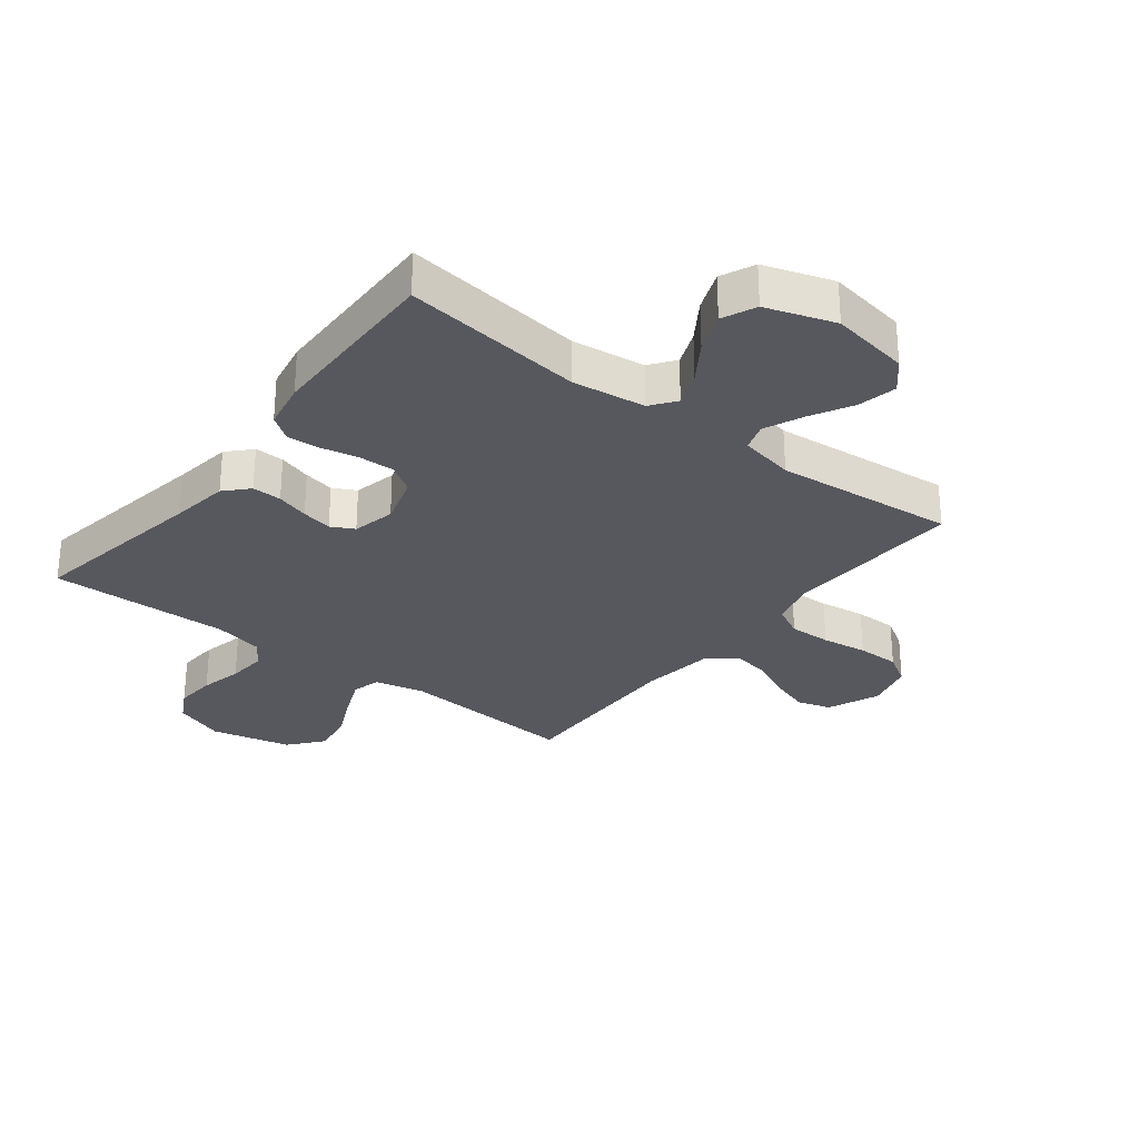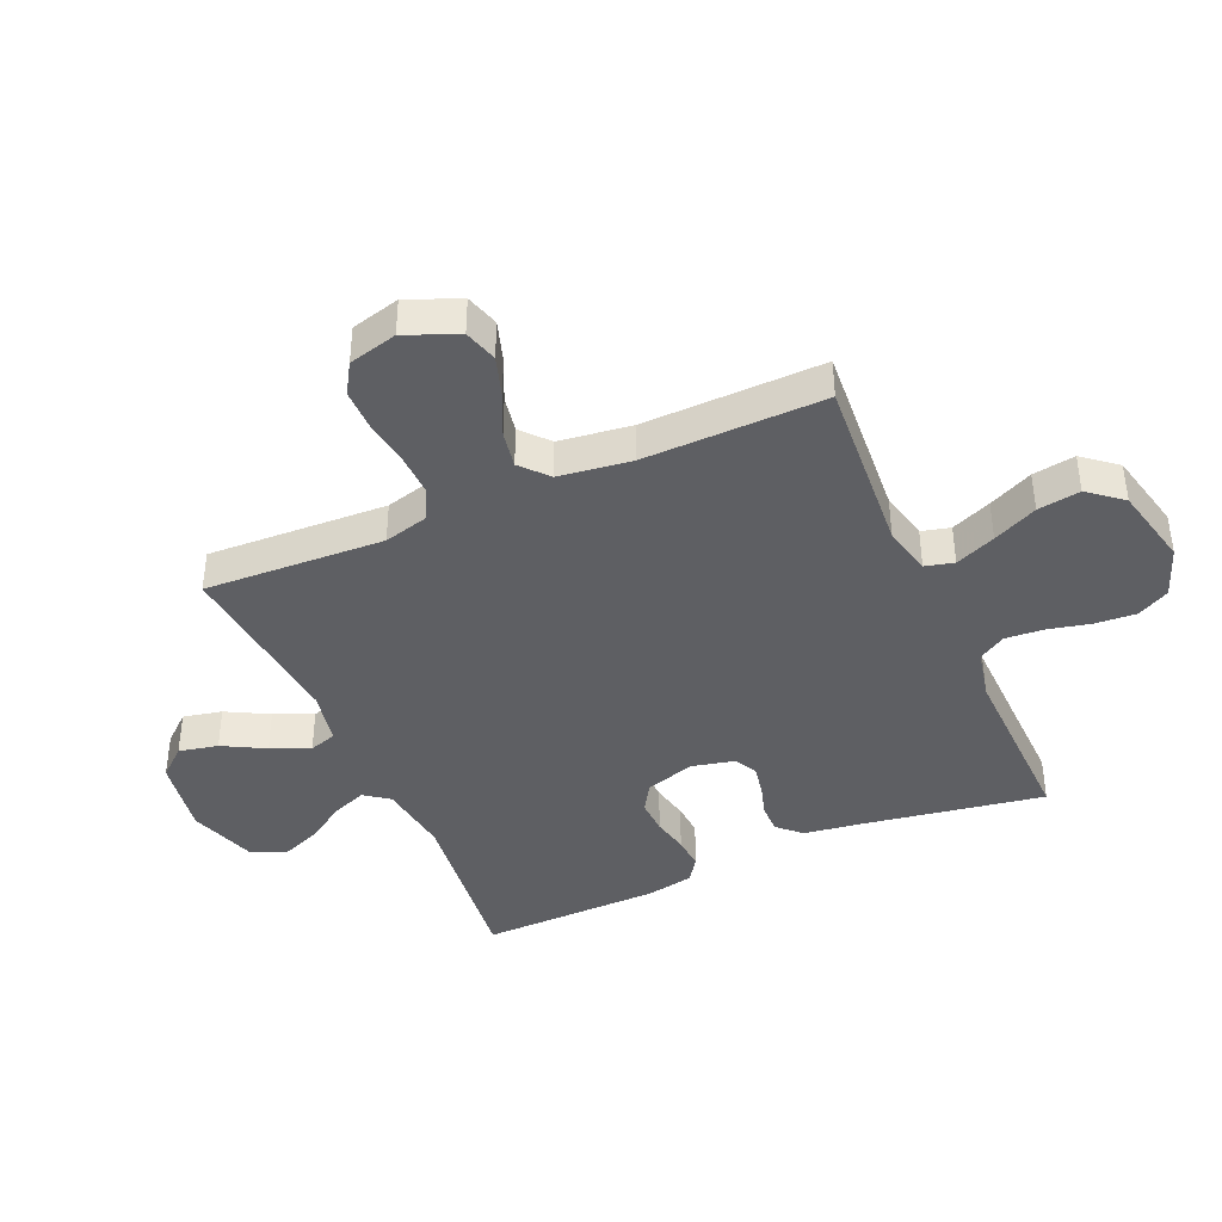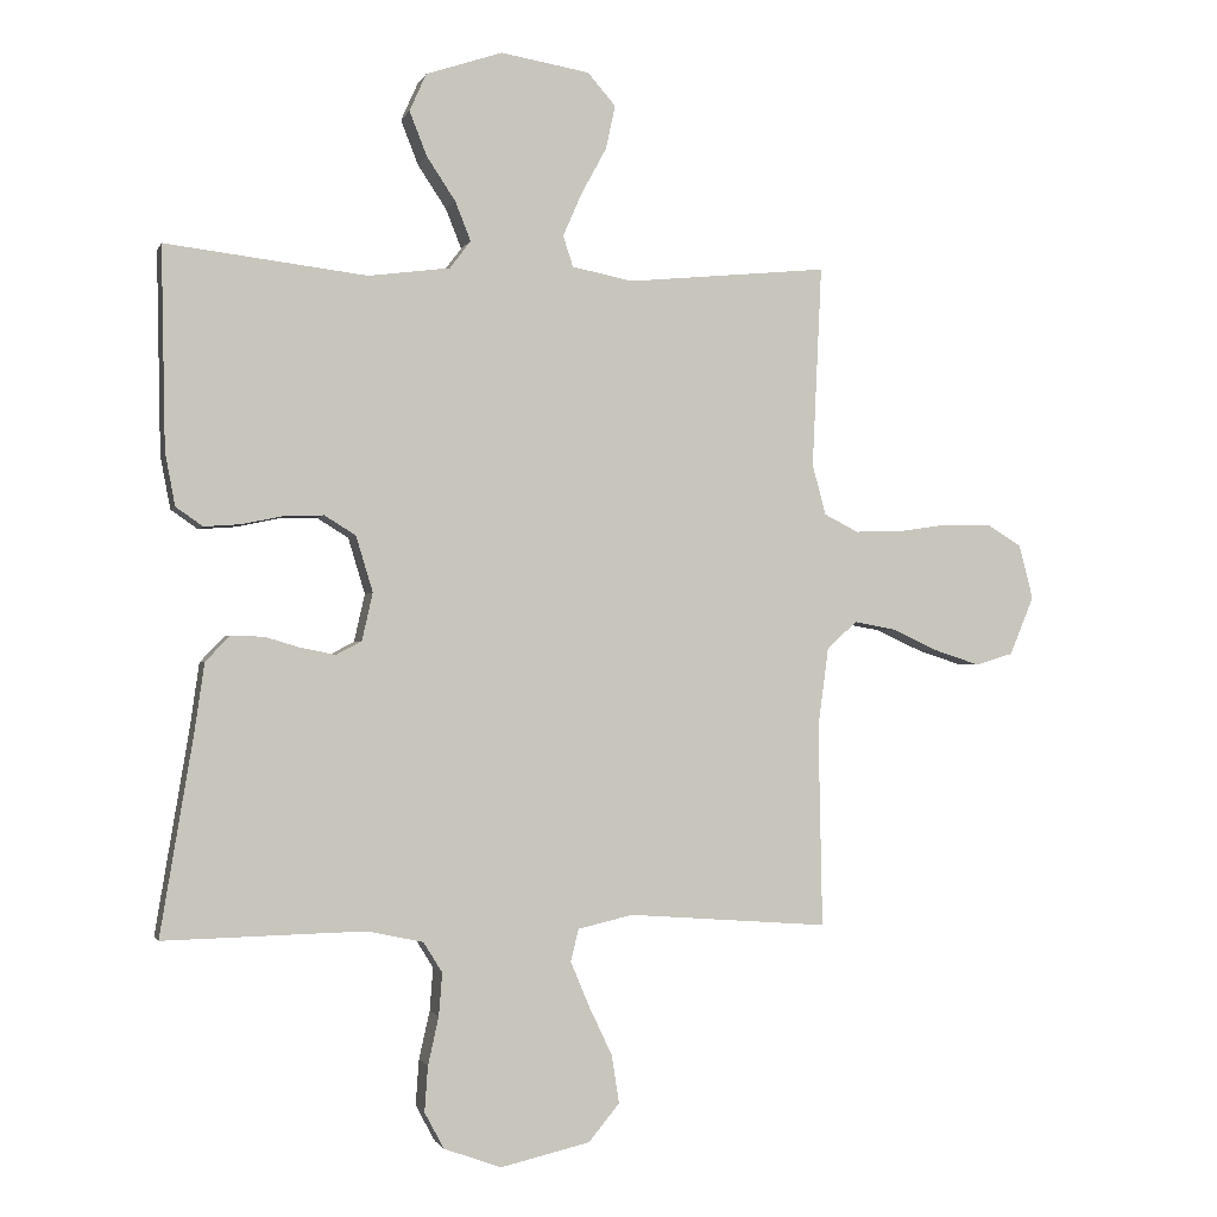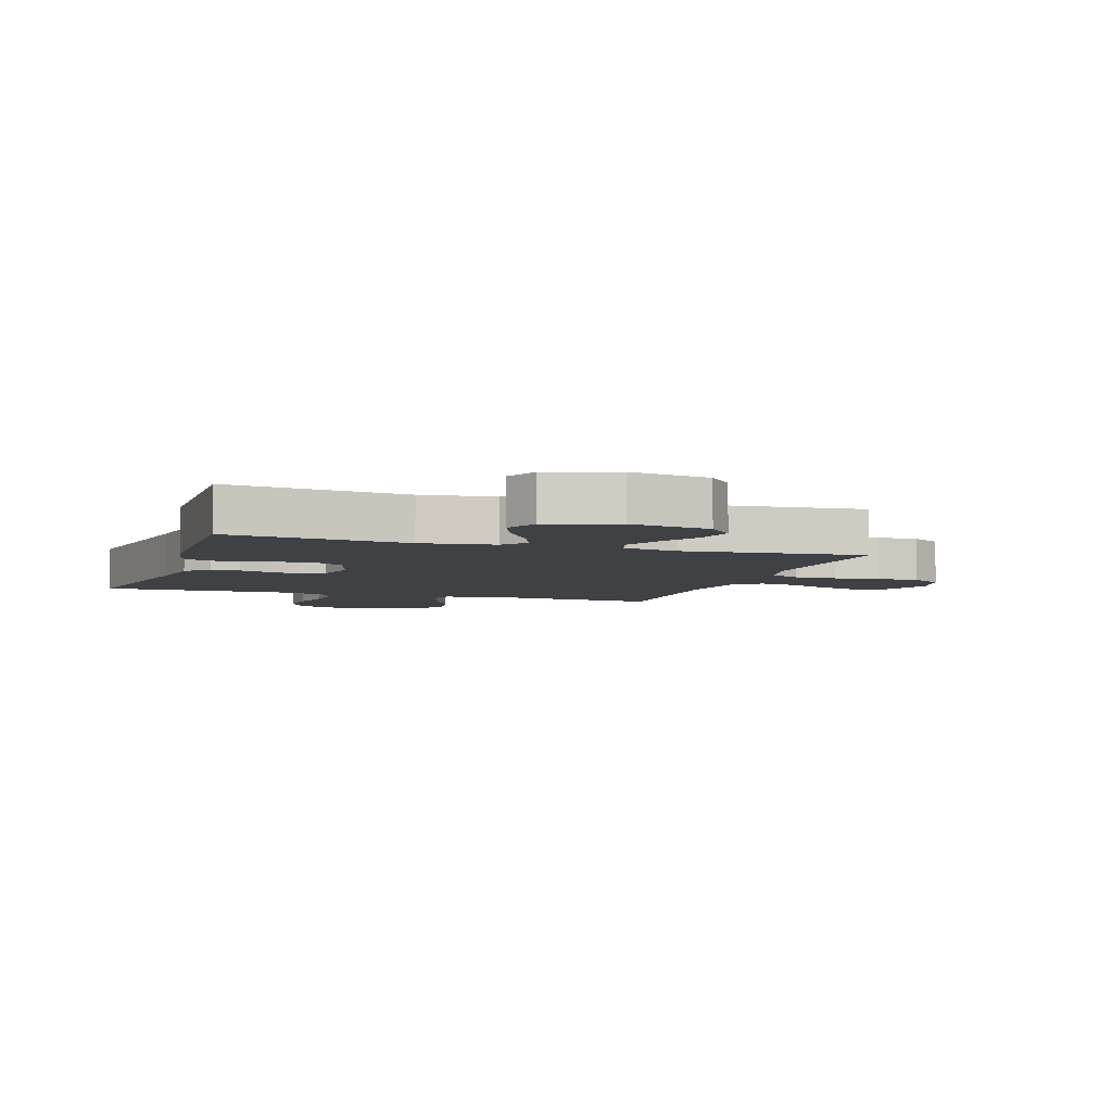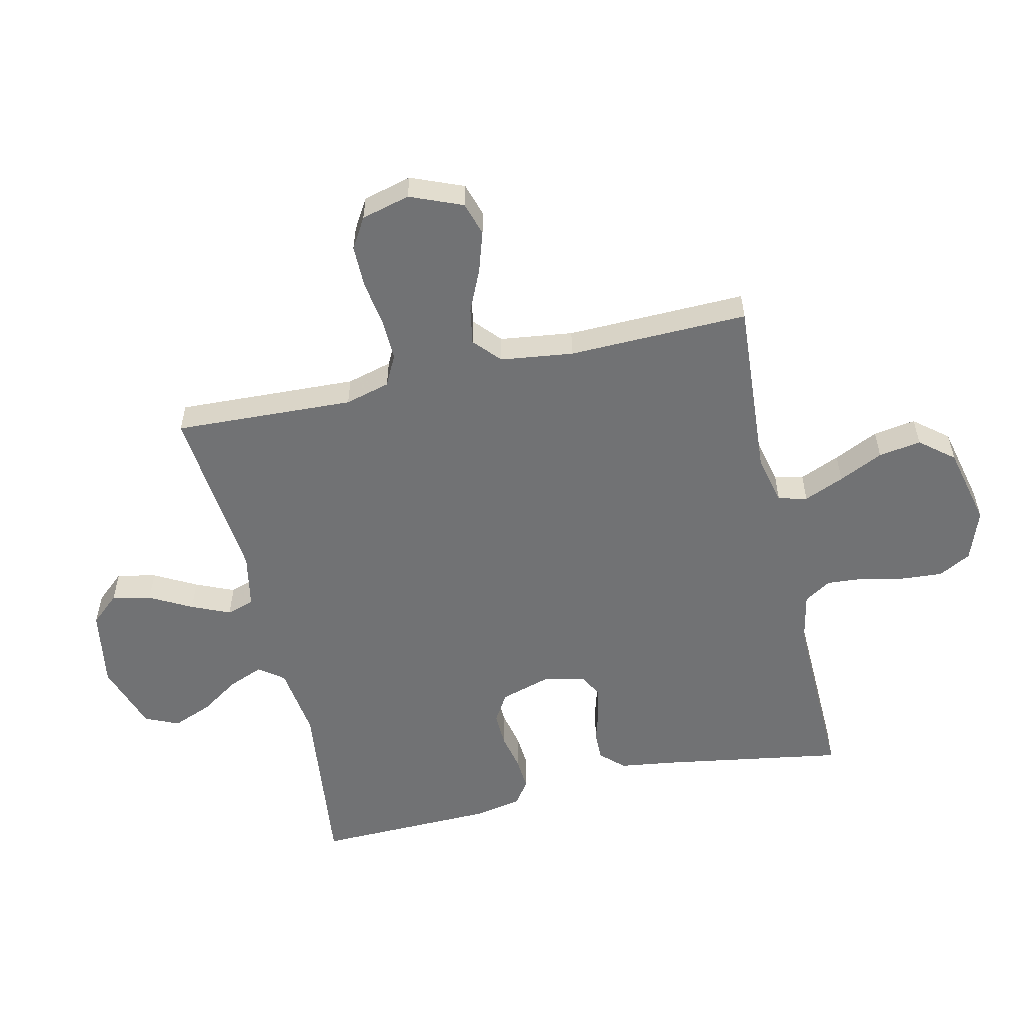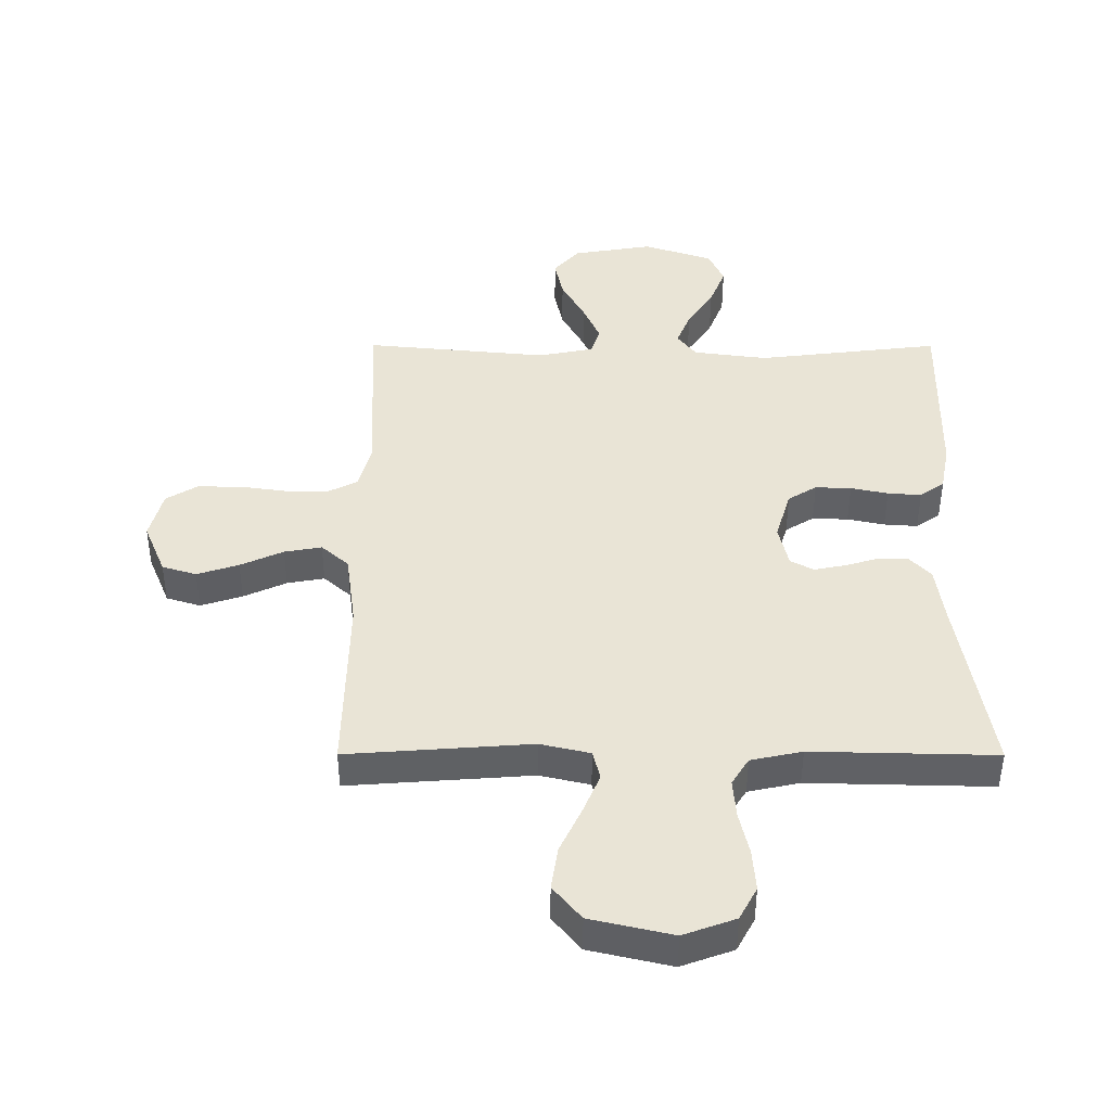
<metadata>
{"format":"obj","ext":"obj","renderer":"f3d","projection":"perspective","resolution":1024,"background":"white","views":[{"elev":-28.9,"azim":-37.9,"up":"+Y"},{"elev":-40.7,"azim":113.7,"up":"+Y"},{"elev":-1.5,"azim":-14.7,"up":"+Z"},{"elev":-5.3,"azim":-18.3,"up":"+Y"},{"elev":-55.5,"azim":103.0,"up":"+Y"},{"elev":-47.5,"azim":179.9,"up":"+Z"}]}
</metadata>
<code>
v 0.5 0.07 -0.5
v 0.2 0.07 -0.478
v 0.118 0.07 -0.497
v 0.106 0.07 -0.545
v 0.134 0.07 -0.612
v 0.169 0.07 -0.686
v 0.18 0.07 -0.757
v 0.134 0.07 -0.813
v 0 0.07 -0.844
v -0.085 0.07 -0.813
v -0.114 0.07 -0.759
v -0.109 0.07 -0.691
v -0.093 0.07 -0.62
v -0.088 0.07 -0.556
v -0.116 0.07 -0.511
v -0.2 0.07 -0.493
v -0.5 0.07 -0.5
v -0.45 0.07 -0.2
v -0.436 0.07 -0.102
v -0.4 0.07 -0.064
v -0.351 0.07 -0.065
v -0.297 0.07 -0.081
v -0.246 0.07 -0.091
v -0.208 0.07 -0.071
v -0.192 0.07 0
v -0.217 0.07 0.083
v -0.264 0.07 0.112
v -0.323 0.07 0.11
v -0.384 0.07 0.097
v -0.439 0.07 0.093
v -0.479 0.07 0.121
v -0.494 0.07 0.2
v -0.5 0.07 0.5
v -0.2 0.07 0.464
v -0.078 0.07 0.48
v -0.047 0.07 0.521
v -0.07 0.07 0.579
v -0.113 0.07 0.644
v -0.139 0.07 0.71
v -0.114 0.07 0.766
v 0 0.07 0.804
v 0.132 0.07 0.782
v 0.174 0.07 0.734
v 0.16 0.07 0.669
v 0.122 0.07 0.599
v 0.094 0.07 0.535
v 0.109 0.07 0.489
v 0.2 0.07 0.471
v 0.5 0.07 0.5
v 0.486 0.07 0.2
v 0.506 0.07 0.125
v 0.557 0.07 0.099
v 0.627 0.07 0.101
v 0.703 0.07 0.112
v 0.774 0.07 0.112
v 0.825 0.07 0.081
v 0.846 0.07 0
v 0.81 0.07 -0.087
v 0.754 0.07 -0.104
v 0.686 0.07 -0.082
v 0.616 0.07 -0.05
v 0.555 0.07 -0.039
v 0.51 0.07 -0.079
v 0.494 0.07 -0.2
v 0.5 0 -0.5
v 0.2 0 -0.478
v 0.118 0 -0.497
v 0.106 0 -0.545
v 0.134 0 -0.612
v 0.169 0 -0.686
v 0.18 0 -0.757
v 0.134 0 -0.813
v 0 0 -0.844
v -0.085 0 -0.813
v -0.114 0 -0.759
v -0.109 0 -0.691
v -0.093 0 -0.62
v -0.088 0 -0.556
v -0.116 0 -0.511
v -0.2 0 -0.493
v -0.5 0 -0.5
v -0.45 0 -0.2
v -0.436 0 -0.102
v -0.4 0 -0.064
v -0.351 0 -0.065
v -0.297 0 -0.081
v -0.246 0 -0.091
v -0.208 0 -0.071
v -0.192 0 0
v -0.217 0 0.083
v -0.264 0 0.112
v -0.323 0 0.11
v -0.384 0 0.097
v -0.439 0 0.093
v -0.479 0 0.121
v -0.494 0 0.2
v -0.5 0 0.5
v -0.2 0 0.464
v -0.078 0 0.48
v -0.047 0 0.521
v -0.07 0 0.579
v -0.113 0 0.644
v -0.139 0 0.71
v -0.114 0 0.766
v 0 0 0.804
v 0.132 0 0.782
v 0.174 0 0.734
v 0.16 0 0.669
v 0.122 0 0.599
v 0.094 0 0.535
v 0.109 0 0.489
v 0.2 0 0.471
v 0.5 0 0.5
v 0.486 0 0.2
v 0.506 0 0.125
v 0.557 0 0.099
v 0.627 0 0.101
v 0.703 0 0.112
v 0.774 0 0.112
v 0.825 0 0.081
v 0.846 0 0
v 0.81 0 -0.087
v 0.754 0 -0.104
v 0.686 0 -0.082
v 0.616 0 -0.05
v 0.555 0 -0.039
v 0.51 0 -0.079
v 0.494 0 -0.2
f 59 60 61
f 58 59 61
f 57 58 61
f 56 57 61
f 55 56 61
f 54 55 61
f 53 54 61
f 52 53 61 62
f 51 52 62 63
f 48 49 50
f 51 63 64
f 50 51 64
f 48 50 64
f 47 48 64
f 43 44 45
f 42 43 45
f 41 42 45
f 40 41 45
f 39 40 45
f 38 39 45
f 37 38 45
f 36 37 45 46
f 35 36 46 47
f 32 33 34
f 31 32 34
f 30 31 34
f 29 30 34
f 28 29 34
f 34 35 47
f 28 34 47
f 27 28 47
f 20 21 22
f 19 20 22
f 18 19 22
f 18 22 23
f 17 18 23
f 16 17 23
f 15 16 23 24
f 11 12 13
f 10 11 13
f 9 10 13
f 8 9 13
f 7 8 13
f 6 7 13
f 5 6 13
f 4 5 13 14
f 15 24 25
f 14 15 25
f 4 14 25
f 3 4 25
f 26 27 47 64
f 25 26 64
f 3 25 64
f 2 3 64
f 1 2 64
f 125 124 123
f 125 123 122
f 125 122 121
f 125 121 120
f 125 120 119
f 125 119 118
f 125 118 117
f 126 125 117 116
f 127 126 116 115
f 114 113 112
f 128 127 115
f 128 115 114
f 128 114 112
f 128 112 111
f 109 108 107
f 109 107 106
f 109 106 105
f 109 105 104
f 109 104 103
f 109 103 102
f 109 102 101
f 110 109 101 100
f 111 110 100 99
f 98 97 96
f 98 96 95
f 98 95 94
f 98 94 93
f 98 93 92
f 111 99 98
f 111 98 92
f 111 92 91
f 86 85 84
f 86 84 83
f 86 83 82
f 87 86 82
f 87 82 81
f 87 81 80
f 88 87 80 79
f 77 76 75
f 77 75 74
f 77 74 73
f 77 73 72
f 77 72 71
f 77 71 70
f 77 70 69
f 78 77 69 68
f 89 88 79
f 89 79 78
f 89 78 68
f 89 68 67
f 128 111 91 90
f 128 90 89
f 128 89 67
f 128 67 66
f 128 66 65
f 1 65 66 2
f 2 66 67 3
f 3 67 68 4
f 4 68 69 5
f 5 69 70 6
f 6 70 71 7
f 7 71 72 8
f 8 72 73 9
f 9 73 74 10
f 10 74 75 11
f 11 75 76 12
f 12 76 77 13
f 13 77 78 14
f 14 78 79 15
f 15 79 80 16
f 16 80 81 17
f 17 81 82 18
f 18 82 83 19
f 19 83 84 20
f 20 84 85 21
f 21 85 86 22
f 22 86 87 23
f 23 87 88 24
f 24 88 89 25
f 25 89 90 26
f 26 90 91 27
f 27 91 92 28
f 28 92 93 29
f 29 93 94 30
f 30 94 95 31
f 31 95 96 32
f 32 96 97 33
f 33 97 98 34
f 34 98 99 35
f 35 99 100 36
f 36 100 101 37
f 37 101 102 38
f 38 102 103 39
f 39 103 104 40
f 40 104 105 41
f 41 105 106 42
f 42 106 107 43
f 43 107 108 44
f 44 108 109 45
f 45 109 110 46
f 46 110 111 47
f 47 111 112 48
f 48 112 113 49
f 49 113 114 50
f 50 114 115 51
f 51 115 116 52
f 52 116 117 53
f 53 117 118 54
f 54 118 119 55
f 55 119 120 56
f 56 120 121 57
f 57 121 122 58
f 58 122 123 59
f 59 123 124 60
f 60 124 125 61
f 61 125 126 62
f 62 126 127 63
f 63 127 128 64
f 64 128 65 1

</code>
